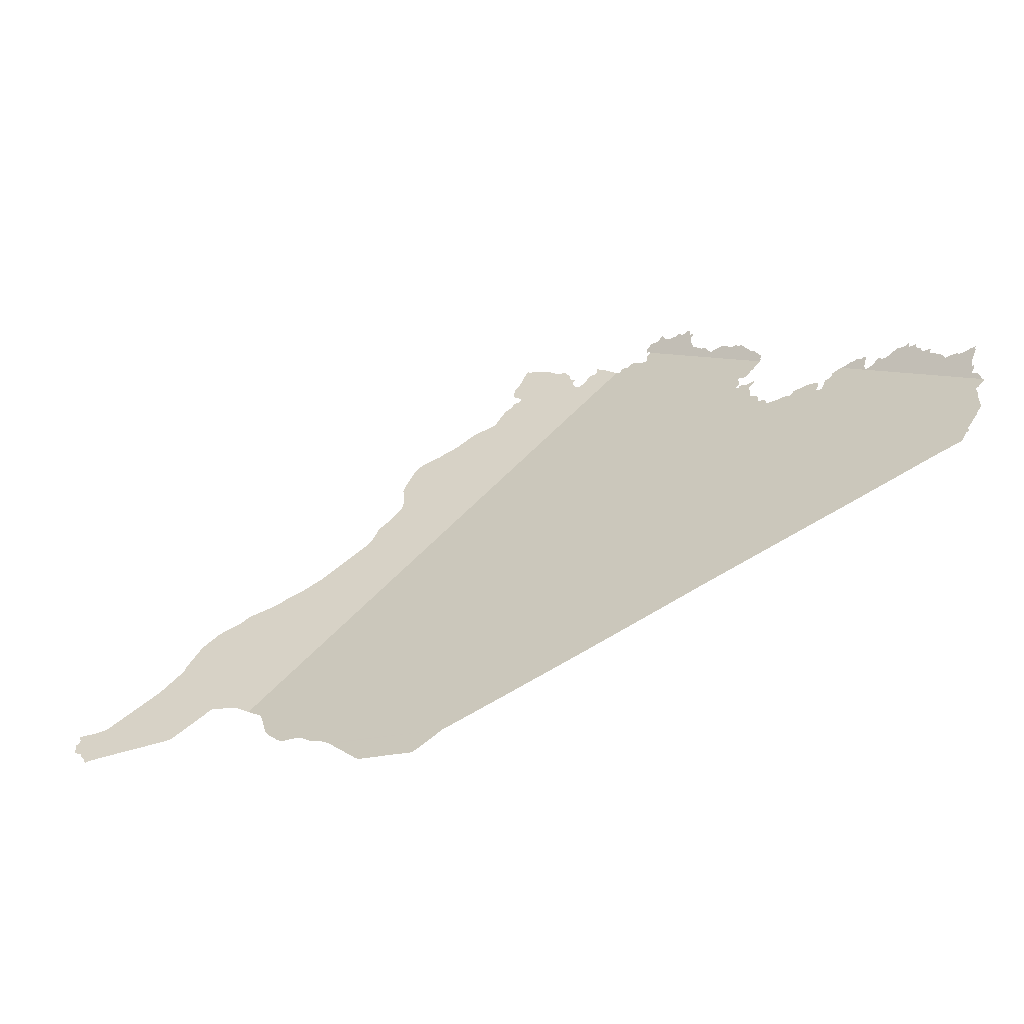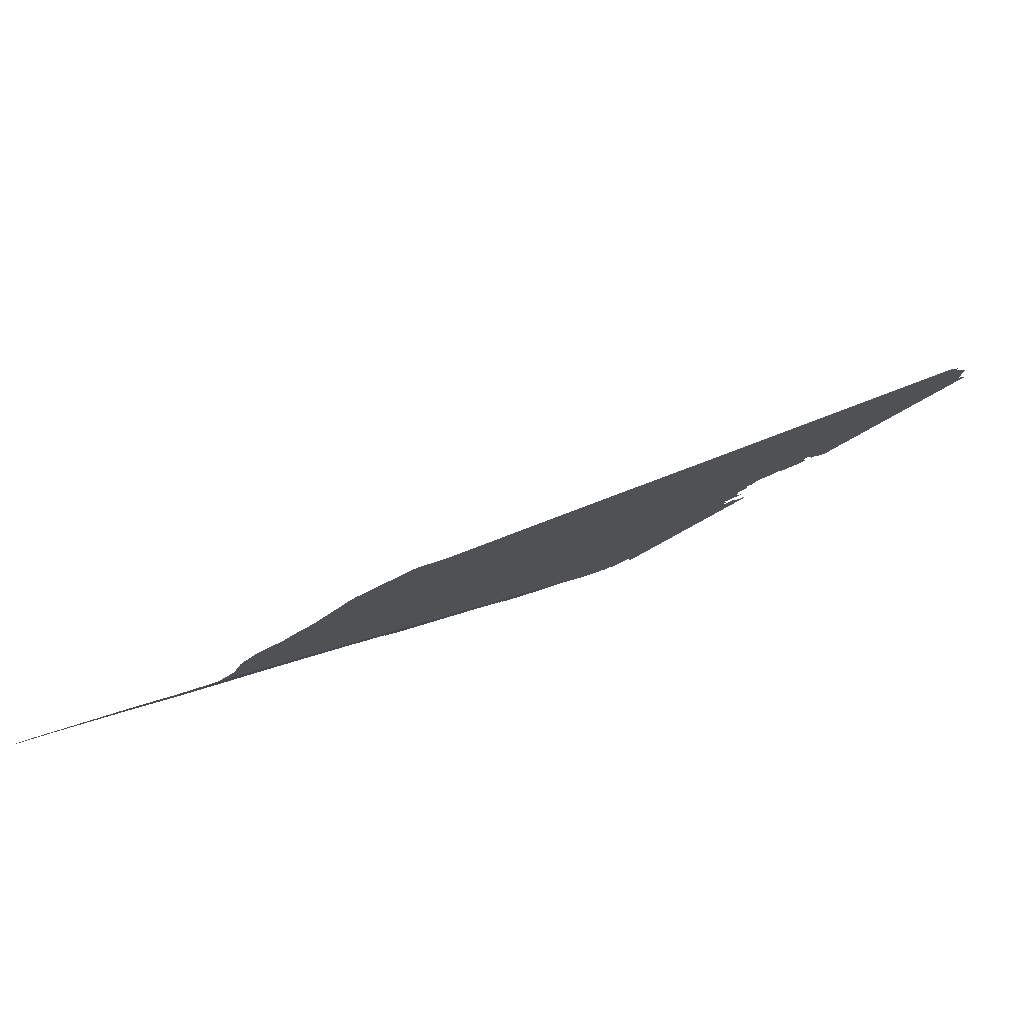
<metadata>
{"format":"obj","ext":"obj","renderer":"f3d","projection":"perspective","resolution":1024,"background":"white","views":[{"elev":-15.0,"azim":-14.6,"up":"+Z"},{"elev":-58.8,"azim":-19.6,"up":"+Z"}]}
</metadata>
<code>
o 0_Syria_sphere.001
v 3.255 2.939 -2.395
v 3.002 2.939 -2.648
v 3.276 2.933 -2.38
v 3.276 2.932 -2.38
v 3.277 2.93 -2.381
v 3.323 2.836 -2.415
v 3.354 2.775 -2.437
v 3.354 2.774 -2.437
v 3.363 2.757 -2.443
v 3.403 2.676 -2.472
v 3.403 2.675 -2.473
v 3.402 2.68 -2.468
v 3.402 2.682 -2.467
v 3.401 2.683 -2.466
v 3.401 2.684 -2.466
v 3.4 2.685 -2.465
v 3.401 2.685 -2.464
v 3.402 2.685 -2.463
v 3.402 2.685 -2.461
v 3.402 2.686 -2.46
v 3.402 2.687 -2.46
v 3.402 2.687 -2.459
v 3.402 2.688 -2.457
v 3.406 2.689 -2.448
v 3.406 2.69 -2.448
v 3.407 2.69 -2.446
v 3.405 2.693 -2.447
v 3.401 2.697 -2.449
v 3.399 2.699 -2.449
v 3.399 2.7 -2.448
v 3.397 2.702 -2.448
v 3.396 2.704 -2.449
v 3.394 2.706 -2.45
v 3.394 2.709 -2.447
v 3.393 2.71 -2.446
v 3.39 2.717 -2.443
v 3.39 2.718 -2.443
v 3.391 2.719 -2.44
v 3.39 2.72 -2.439
v 3.389 2.721 -2.44
v 3.388 2.723 -2.44
v 3.387 2.725 -2.439
v 3.387 2.725 -2.437
v 3.386 2.729 -2.436
v 3.386 2.73 -2.433
v 3.383 2.734 -2.434
v 3.384 2.735 -2.431
v 3.383 2.736 -2.432
v 3.381 2.738 -2.433
v 3.38 2.739 -2.433
v 3.379 2.74 -2.433
v 3.379 2.741 -2.433
v 3.377 2.742 -2.434
v 3.376 2.744 -2.435
v 3.375 2.744 -2.436
v 3.373 2.746 -2.438
v 3.371 2.749 -2.438
v 3.371 2.75 -2.437
v 3.37 2.752 -2.437
v 3.368 2.752 -2.438
v 3.368 2.752 -2.44
v 3.367 2.753 -2.441
v 3.365 2.754 -2.442
v 3.364 2.755 -2.443
v 3.363 2.758 -2.442
v 3.363 2.758 -2.44
v 3.364 2.759 -2.439
v 3.364 2.759 -2.438
v 3.365 2.76 -2.436
v 3.365 2.76 -2.434
v 3.366 2.76 -2.433
v 3.365 2.762 -2.433
v 3.364 2.762 -2.434
v 3.363 2.764 -2.434
v 3.362 2.765 -2.433
v 3.361 2.766 -2.433
v 3.36 2.768 -2.434
v 3.359 2.768 -2.434
v 3.358 2.77 -2.435
v 3.356 2.772 -2.436
v 3.324 2.837 -2.413
v 3.324 2.837 -2.412
v 3.325 2.838 -2.411
v 3.325 2.838 -2.41
v 3.324 2.839 -2.409
v 3.324 2.841 -2.407
v 3.323 2.843 -2.406
v 3.323 2.844 -2.405
v 3.321 2.848 -2.404
v 3.321 2.85 -2.401
v 3.321 2.851 -2.401
v 3.32 2.852 -2.4
v 3.318 2.858 -2.396
v 3.317 2.859 -2.396
v 3.317 2.86 -2.396
v 3.317 2.861 -2.395
v 3.316 2.862 -2.395
v 3.315 2.863 -2.395
v 3.314 2.864 -2.396
v 3.313 2.865 -2.396
v 3.313 2.866 -2.395
v 3.313 2.867 -2.394
v 3.312 2.868 -2.394
v 3.311 2.872 -2.393
v 3.31 2.873 -2.393
v 3.306 2.877 -2.394
v 3.304 2.879 -2.395
v 3.304 2.881 -2.394
v 3.303 2.885 -2.39
v 3.301 2.888 -2.39
v 3.3 2.889 -2.389
v 3.298 2.894 -2.387
v 3.298 2.895 -2.387
v 3.298 2.896 -2.386
v 3.297 2.899 -2.382
v 3.298 2.9 -2.38
v 3.298 2.9 -2.379
v 3.298 2.901 -2.379
v 3.298 2.901 -2.377
v 3.299 2.901 -2.376
v 3.3 2.901 -2.375
v 3.299 2.902 -2.375
v 3.299 2.903 -2.375
v 3.298 2.904 -2.375
v 3.299 2.905 -2.371
v 3.298 2.906 -2.371
v 3.299 2.906 -2.37
v 3.298 2.907 -2.371
v 3.296 2.908 -2.372
v 3.295 2.909 -2.373
v 3.294 2.91 -2.373
v 3.294 2.911 -2.372
v 3.294 2.912 -2.371
v 3.293 2.913 -2.371
v 3.292 2.914 -2.373
v 3.288 2.919 -2.374
v 3.287 2.921 -2.373
v 3.286 2.923 -2.372
v 3.286 2.924 -2.371
v 3.286 2.926 -2.369
v 3.286 2.927 -2.368
v 3.284 2.927 -2.371
v 3.283 2.927 -2.373
v 3.282 2.928 -2.373
v 3.281 2.93 -2.373
v 3.279 2.932 -2.374
v 3.278 2.933 -2.376
v 3.277 2.933 -2.377
v 3.276 2.933 -2.378
v 3.277 2.931 -2.38
v 3.007 2.928 -2.652
v 3.008 2.927 -2.653
v 3.008 2.925 -2.653
v 3.009 2.922 -2.656
v 3.009 2.911 -2.665
v 3.01 2.908 -2.667
v 3.01 2.906 -2.668
v 3.015 2.895 -2.673
v 3.016 2.892 -2.674
v 3.018 2.89 -2.674
v 3.021 2.887 -2.673
v 3.026 2.882 -2.673
v 3.027 2.88 -2.673
v 3.031 2.872 -2.676
v 3.038 2.862 -2.678
v 3.04 2.858 -2.679
v 3.041 2.856 -2.68
v 3.047 2.843 -2.686
v 3.052 2.829 -2.692
v 3.053 2.827 -2.693
v 3.055 2.825 -2.693
v 3.074 2.803 -2.693
v 3.078 2.798 -2.693
v 3.08 2.796 -2.693
v 3.082 2.795 -2.691
v 3.097 2.791 -2.679
v 3.108 2.786 -2.673
v 3.116 2.782 -2.669
v 3.124 2.778 -2.664
v 3.132 2.774 -2.66
v 3.135 2.772 -2.658
v 3.14 2.77 -2.655
v 3.148 2.766 -2.651
v 3.156 2.762 -2.646
v 3.164 2.758 -2.642
v 3.172 2.754 -2.637
v 3.18 2.75 -2.632
v 3.187 2.746 -2.628
v 3.195 2.742 -2.623
v 3.203 2.738 -2.619
v 3.211 2.734 -2.614
v 3.219 2.73 -2.61
v 3.227 2.727 -2.605
v 3.235 2.723 -2.6
v 3.252 2.714 -2.59
v 3.268 2.706 -2.581
v 3.274 2.703 -2.578
v 3.286 2.697 -2.571
v 3.295 2.693 -2.566
v 3.308 2.687 -2.559
v 3.32 2.68 -2.552
v 3.326 2.677 -2.548
v 3.332 2.674 -2.545
v 3.344 2.668 -2.538
v 3.352 2.665 -2.533
v 3.363 2.659 -2.527
v 3.374 2.653 -2.52
v 3.375 2.653 -2.52
v 3.376 2.653 -2.519
v 3.378 2.655 -2.515
v 3.379 2.655 -2.514
v 3.381 2.655 -2.513
v 3.381 2.657 -2.51
v 3.388 2.659 -2.502
v 3.389 2.66 -2.5
v 3.39 2.66 -2.499
v 3.392 2.661 -2.496
v 3.393 2.662 -2.495
v 3.393 2.662 -2.494
v 3.395 2.669 -2.487
v 3.397 2.672 -2.482
v 3.397 2.674 -2.48
v 3.397 2.675 -2.479
v 3.399 2.674 -2.478
v 3.399 2.675 -2.477
v 3.402 2.675 -2.475
v 3.402 2.675 -2.474
v 3.353 2.775 -2.438
v 3.352 2.775 -2.439
v 3.351 2.775 -2.439
v 3.348 2.777 -2.441
v 3.348 2.775 -2.442
v 3.347 2.775 -2.444
v 3.346 2.775 -2.445
v 3.345 2.776 -2.445
v 3.344 2.776 -2.446
v 3.343 2.776 -2.447
v 3.342 2.774 -2.45
v 3.34 2.773 -2.452
v 3.339 2.773 -2.453
v 3.338 2.774 -2.454
v 3.337 2.776 -2.453
v 3.338 2.776 -2.452
v 3.339 2.777 -2.449
v 3.34 2.779 -2.447
v 3.34 2.78 -2.446
v 3.338 2.783 -2.446
v 3.336 2.784 -2.446
v 3.335 2.785 -2.447
v 3.332 2.787 -2.448
v 3.329 2.79 -2.449
v 3.328 2.79 -2.45
v 3.326 2.789 -2.452
v 3.326 2.789 -2.453
v 3.324 2.79 -2.453
v 3.324 2.79 -2.453
v 3.323 2.791 -2.453
v 3.322 2.792 -2.453
v 3.321 2.794 -2.454
v 3.317 2.796 -2.455
v 3.315 2.798 -2.455
v 3.313 2.8 -2.456
v 3.313 2.801 -2.456
v 3.313 2.803 -2.454
v 3.313 2.804 -2.453
v 3.312 2.805 -2.452
v 3.311 2.806 -2.452
v 3.31 2.807 -2.453
v 3.31 2.808 -2.452
v 3.31 2.809 -2.451
v 3.311 2.809 -2.451
v 3.311 2.81 -2.45
v 3.311 2.812 -2.448
v 3.311 2.813 -2.447
v 3.31 2.814 -2.447
v 3.309 2.815 -2.447
v 3.308 2.816 -2.447
v 3.308 2.817 -2.447
v 3.308 2.818 -2.446
v 3.308 2.819 -2.445
v 3.309 2.819 -2.444
v 3.309 2.82 -2.443
v 3.31 2.821 -2.442
v 3.31 2.821 -2.441
v 3.31 2.822 -2.44
v 3.31 2.824 -2.439
v 3.31 2.824 -2.438
v 3.311 2.824 -2.437
v 3.313 2.825 -2.435
v 3.314 2.824 -2.434
v 3.314 2.825 -2.434
v 3.314 2.826 -2.433
v 3.313 2.827 -2.433
v 3.311 2.828 -2.434
v 3.31 2.829 -2.435
v 3.309 2.83 -2.435
v 3.308 2.831 -2.434
v 3.308 2.832 -2.434
v 3.307 2.832 -2.435
v 3.306 2.832 -2.436
v 3.306 2.831 -2.436
v 3.304 2.834 -2.436
v 3.305 2.834 -2.435
v 3.307 2.834 -2.434
v 3.308 2.834 -2.432
v 3.308 2.836 -2.431
v 3.308 2.838 -2.428
v 3.308 2.839 -2.427
v 3.31 2.838 -2.427
v 3.311 2.836 -2.427
v 3.312 2.835 -2.427
v 3.316 2.835 -2.423
v 3.316 2.836 -2.422
v 3.317 2.836 -2.421
v 3.32 2.836 -2.419
v 3.321 2.836 -2.417
v 3.322 2.836 -2.416
v 3.277 2.929 -2.382
v 3.275 2.929 -2.384
v 3.274 2.928 -2.385
v 3.273 2.925 -2.389
v 3.272 2.925 -2.39
v 3.27 2.927 -2.39
v 3.267 2.932 -2.388
v 3.265 2.935 -2.389
v 3.263 2.935 -2.39
v 3.262 2.935 -2.392
v 3.262 2.935 -2.392
v 3.26 2.937 -2.392
v 3.259 2.938 -2.393
v 3.257 2.937 -2.395
v 3.256 2.937 -2.396
v 2.9 3.014 -2.66
v 2.899 3.013 -2.662
v 2.898 3.014 -2.663
v 2.897 3.014 -2.663
v 2.897 3.013 -2.664
v 2.897 3.011 -2.668
v 2.897 3.01 -2.669
v 2.9 3.006 -2.67
v 2.9 3.005 -2.671
v 2.901 3.004 -2.673
v 2.902 3.001 -2.674
v 2.902 3.001 -2.674
v 2.902 3 -2.675
v 2.902 2.999 -2.676
v 2.903 2.998 -2.677
v 2.906 2.997 -2.676
v 2.911 2.993 -2.674
v 2.921 2.987 -2.672
v 2.94 2.975 -2.668
v 2.952 2.967 -2.665
v 2.954 2.965 -2.664
v 2.956 2.965 -2.663
v 2.975 2.961 -2.648
v 2.979 2.961 -2.645
v 2.981 2.96 -2.644
v 2.983 2.958 -2.644
v 2.994 2.949 -2.644
v 2.996 2.947 -2.645
v 3.248 2.949 -2.39
v 3.248 2.95 -2.39
v 3.246 2.951 -2.39
v 3.246 2.952 -2.388
v 3.245 2.953 -2.389
v 3.245 2.952 -2.39
v 3.245 2.952 -2.391
v 3.244 2.951 -2.391
v 3.243 2.951 -2.393
v 3.242 2.951 -2.394
v 3.241 2.952 -2.394
v 3.24 2.952 -2.394
v 3.239 2.952 -2.395
v 3.236 2.952 -2.399
v 3.235 2.951 -2.4
v 3.231 2.952 -2.403
v 3.23 2.954 -2.403
v 3.229 2.955 -2.402
v 3.229 2.956 -2.401
v 3.228 2.957 -2.4
v 3.228 2.958 -2.399
v 3.229 2.958 -2.398
v 3.23 2.959 -2.396
v 3.23 2.96 -2.395
v 3.229 2.961 -2.395
v 3.228 2.962 -2.395
v 3.228 2.963 -2.394
v 3.228 2.964 -2.392
v 3.228 2.965 -2.391
v 3.227 2.968 -2.388
v 3.226 2.97 -2.388
v 3.225 2.971 -2.387
v 3.222 2.973 -2.388
v 3.22 2.976 -2.386
v 3.218 2.979 -2.385
v 3.215 2.982 -2.384
v 3.214 2.983 -2.384
v 3.212 2.985 -2.383
v 3.212 2.986 -2.382
v 3.21 2.988 -2.382
v 3.209 2.989 -2.382
v 3.207 2.99 -2.382
v 3.206 2.991 -2.382
v 3.205 2.993 -2.381
v 3.204 2.993 -2.382
v 3.198 2.989 -2.393
v 3.195 2.988 -2.396
v 3.194 2.988 -2.397
v 3.193 2.988 -2.399
v 3.193 2.987 -2.4
v 3.193 2.986 -2.401
v 3.192 2.984 -2.404
v 3.192 2.984 -2.404
v 3.193 2.982 -2.405
v 3.195 2.98 -2.406
v 3.196 2.979 -2.407
v 3.195 2.978 -2.408
v 3.195 2.978 -2.409
v 3.193 2.978 -2.41
v 3.192 2.979 -2.41
v 3.191 2.979 -2.411
v 3.19 2.979 -2.412
v 3.19 2.979 -2.413
v 3.189 2.979 -2.414
v 3.185 2.98 -2.417
v 3.184 2.98 -2.418
v 3.177 2.977 -2.427
v 3.175 2.977 -2.429
v 3.164 2.982 -2.434
v 3.161 2.984 -2.436
v 3.151 2.985 -2.444
v 3.14 2.989 -2.45
v 3.139 2.989 -2.452
v 3.137 2.99 -2.452
v 3.13 2.993 -2.455
v 3.126 2.994 -2.458
v 3.124 2.994 -2.46
v 3.121 2.994 -2.464
v 3.114 2.99 -2.475
v 3.113 2.988 -2.479
v 3.111 2.982 -2.488
v 3.111 2.98 -2.49
v 3.109 2.978 -2.494
v 3.106 2.977 -2.498
v 3.098 2.977 -2.507
v 3.096 2.978 -2.508
v 3.094 2.978 -2.51
v 3.088 2.974 -2.52
v 3.085 2.974 -2.523
v 3.073 2.976 -2.533
v 3.054 2.979 -2.548
v 3.04 2.983 -2.557
v 3.033 2.986 -2.561
v 3.031 2.987 -2.562
v 3.028 2.987 -2.564
v 3.026 2.988 -2.565
v 3.02 2.991 -2.568
v 3.01 2.996 -2.572
v 3.009 2.996 -2.573
v 3.007 2.997 -2.574
v 3.006 2.997 -2.575
v 3.005 2.997 -2.576
v 3.002 2.998 -2.578
v 2.992 3.002 -2.583
v 2.989 3.003 -2.585
v 2.978 3.004 -2.594
v 2.967 3.001 -2.609
v 2.966 3 -2.612
v 2.965 3 -2.613
v 2.95 3 -2.628
v 2.924 3.005 -2.647
v 2.917 3.007 -2.652
v 2.914 3.008 -2.654
v 2.907 3.012 -2.656
v 2.902 3.016 -2.656
v 2.901 3.016 -2.657
v 2.9 3.017 -2.657
v 2.899 3.016 -2.658
v 2.9 3.016 -2.659
v 2.901 3.014 -2.659
f 113 5 115
f 73 72 70
f 49 48 46
f 280 302 301
f 1 375 374
f 452 358 455
f 4 3 149
f 149 148 150
f 148 147 150
f 147 146 145
f 147 145 150
f 145 144 150
f 4 149 150
f 6 5 107
f 5 150 144
f 107 5 113
f 144 143 5
f 142 141 140
f 143 142 139
f 142 140 139
f 81 6 82
f 6 107 100
f 82 6 87
f 143 139 138
f 143 138 137
f 83 82 85
f 85 84 83
f 87 86 82
f 86 85 82
f 89 88 87
f 91 90 89
f 94 93 92
f 92 91 89
f 89 87 6
f 6 100 89
f 143 137 5
f 137 136 5
f 94 92 99
f 92 89 100
f 99 92 100
f 97 96 98
f 96 95 98
f 95 94 99
f 136 135 115
f 135 134 133
f 135 133 132
f 99 98 95
f 136 115 5
f 135 132 131
f 135 131 115
f 131 130 118
f 129 128 126
f 128 127 126
f 126 125 124
f 123 122 119
f 122 121 120
f 129 126 124
f 122 120 119
f 130 129 124
f 124 123 119
f 131 118 115
f 130 124 118
f 103 102 105
f 102 101 105
f 105 104 103
f 107 106 101
f 106 105 101
f 110 109 108
f 110 108 113
f 108 107 113
f 112 111 113
f 111 110 113
f 115 114 113
f 117 116 118
f 116 115 118
f 124 119 118
f 107 101 100
f 9 8 80
f 80 79 66
f 79 78 77
f 77 76 74
f 76 75 74
f 79 77 66
f 65 9 80
f 66 65 80
f 77 74 67
f 67 66 77
f 69 68 74
f 68 67 74
f 69 74 73
f 71 70 72
f 70 69 73
f 10 9 15
f 9 64 16
f 9 16 15
f 64 63 33
f 16 64 33
f 13 12 14
f 12 10 15
f 15 14 12
f 63 62 56
f 61 60 57
f 60 59 57
f 62 61 57
f 19 18 21
f 18 17 21
f 33 63 37
f 17 16 21
f 21 20 19
f 23 22 21
f 25 24 27
f 24 23 27
f 27 26 25
f 28 27 23
f 31 30 29
f 29 28 23
f 29 23 21
f 32 31 29
f 35 34 33
f 33 32 29
f 29 21 33
f 21 16 33
f 37 63 56
f 59 58 57
f 36 35 37
f 35 33 37
f 39 38 37
f 62 57 56
f 40 39 37
f 37 56 42
f 56 55 42
f 41 40 37
f 44 43 42
f 42 41 37
f 55 54 49
f 42 55 46
f 53 52 51
f 54 53 49
f 46 55 49
f 42 46 44
f 53 51 50
f 53 50 49
f 46 45 44
f 48 47 46
f 10 11 227
f 227 226 10
f 226 225 10
f 225 224 223
f 222 221 220
f 225 223 10
f 8 9 233
f 9 10 223
f 228 7 8
f 229 228 8
f 9 223 222
f 9 222 205
f 239 9 240
f 230 229 232
f 229 8 232
f 232 231 230
f 233 232 8
f 9 239 238
f 220 219 216
f 219 218 217
f 222 220 205
f 233 9 238
f 219 217 216
f 216 215 214
f 234 233 238
f 240 9 204
f 236 235 237
f 235 234 237
f 238 237 234
f 220 216 214
f 213 220 214
f 213 212 211
f 210 209 207
f 209 208 207
f 213 211 210
f 220 213 206
f 205 220 206
f 9 205 204
f 213 210 206
f 206 210 207
f 204 203 240
f 240 202 201
f 202 240 203
f 240 201 241
f 201 200 241
f 241 200 199
f 199 198 260
f 241 255 242
f 197 196 262
f 196 195 262
f 262 195 194
f 255 241 260
f 241 199 260
f 198 197 262
f 194 193 262
f 193 192 269
f 193 269 262
f 192 191 269
f 191 190 269
f 190 189 278
f 269 190 278
f 189 188 302
f 188 187 302
f 187 186 302
f 186 185 332
f 185 184 332
f 184 183 332
f 183 182 332
f 182 181 163
f 181 180 165
f 180 179 165
f 181 165 163
f 179 178 166
f 178 177 166
f 179 166 165
f 176 175 172
f 175 174 173
f 177 176 166
f 182 163 152
f 186 332 302
f 278 189 302
f 175 173 172
f 182 152 332
f 172 171 176
f 171 170 169
f 168 171 169
f 168 167 176
f 167 166 176
f 165 164 163
f 171 168 176
f 245 244 247
f 244 243 247
f 246 245 247
f 243 242 250
f 254 242 255
f 162 161 157
f 161 160 158
f 163 162 153
f 242 254 250
f 248 247 243
f 250 249 243
f 249 248 243
f 252 251 253
f 251 250 253
f 161 158 157
f 160 159 158
f 157 156 155
f 157 155 162
f 155 154 162
f 254 253 250
f 162 154 153
f 255 260 256
f 258 257 259
f 257 256 259
f 260 198 262
f 153 152 163
f 151 2 1
f 152 151 332
f 151 1 332
f 260 259 256
f 262 261 260
f 265 264 263
f 266 265 267
f 265 263 268
f 268 267 265
f 268 263 269
f 263 262 269
f 332 331 328
f 331 330 328
f 330 329 328
f 332 328 323
f 272 271 270
f 270 269 277
f 327 326 325
f 269 278 277
f 328 327 323
f 273 272 276
f 272 270 276
f 275 274 273
f 276 275 273
f 327 325 324
f 323 327 324
f 332 323 322
f 277 276 270
f 332 322 302
f 321 320 318
f 320 319 318
f 322 321 308
f 302 322 308
f 318 5 6
f 6 317 316
f 316 315 309
f 315 314 313
f 313 312 309
f 312 311 310
f 315 313 309
f 318 6 321
f 6 316 308
f 279 278 302
f 302 308 307
f 6 308 321
f 312 310 309
f 280 279 302
f 282 281 280
f 284 283 282
f 286 285 282
f 285 284 282
f 316 309 308
f 286 282 301
f 282 280 301
f 307 306 302
f 306 305 303
f 302 306 303
f 305 304 303
f 291 290 293
f 290 289 293
f 293 292 291
f 294 293 289
f 289 288 294
f 295 294 288
f 295 288 287
f 298 297 299
f 297 296 301
f 299 297 300
f 296 295 301
f 295 287 301
f 287 286 301
f 301 300 297
f 1 2 376
f 2 360 377
f 376 2 377
f 359 358 380
f 358 383 382
f 360 359 377
f 362 361 363
f 361 1 369
f 365 364 366
f 364 363 366
f 361 369 368
f 363 361 368
f 358 382 381
f 358 381 380
f 369 1 370
f 367 366 363
f 359 380 379
f 368 367 363
f 359 379 378
f 359 378 377
f 370 1 374
f 372 371 370
f 375 1 376
f 373 372 370
f 374 373 370
f 383 358 448
f 358 357 467
f 448 358 449
f 356 355 470
f 355 354 470
f 357 356 469
f 385 384 383
f 385 383 418
f 449 358 450
f 354 353 352
f 470 354 352
f 352 351 470
f 351 350 471
f 350 349 472
f 473 340 474
f 348 347 346
f 340 473 349
f 349 348 343
f 348 346 345
f 344 348 345
f 343 342 341
f 348 344 343
f 343 341 340
f 334 337 335
f 386 385 418
f 383 448 444
f 389 388 387
f 387 386 417
f 383 444 443
f 428 383 443
f 337 334 338
f 349 343 340
f 340 339 338
f 334 340 338
f 389 387 390
f 383 428 427
f 391 390 392
f 393 390 387
f 393 392 390
f 396 395 416
f 395 394 416
f 394 393 416
f 396 416 415
f 397 396 406
f 383 427 418
f 393 387 417
f 340 334 474
f 337 336 335
f 400 399 401
f 399 398 406
f 402 399 406
f 402 401 399
f 405 404 403
f 405 403 406
f 403 402 406
f 408 407 415
f 407 406 415
f 398 397 406
f 349 473 472
f 334 333 480
f 396 415 406
f 410 409 411
f 409 408 411
f 412 411 414
f 415 411 408
f 414 413 412
f 415 414 411
f 350 472 471
f 334 480 474
f 480 479 476
f 479 478 476
f 478 477 476
f 476 475 480
f 475 474 480
f 417 416 393
f 351 471 470
f 418 417 386
f 421 420 422
f 420 419 422
f 419 418 423
f 423 422 419
f 426 425 424
f 427 426 424
f 424 423 418
f 356 470 469
f 427 424 418
f 430 429 431
f 429 428 431
f 469 468 357
f 468 467 357
f 467 466 358
f 466 465 358
f 465 464 358
f 464 463 358
f 433 432 431
f 435 434 438
f 434 433 441
f 438 434 439
f 437 436 435
f 438 437 435
f 441 440 439
f 442 441 433
f 441 439 434
f 442 433 431
f 443 442 431
f 462 461 460
f 463 462 358
f 443 431 428
f 462 460 458
f 457 462 458
f 460 459 458
f 447 446 445
f 448 447 445
f 448 445 444
f 462 457 358
f 457 456 358
f 450 358 451
f 456 455 358
f 455 454 453
f 455 453 452
f 451 358 452

</code>
